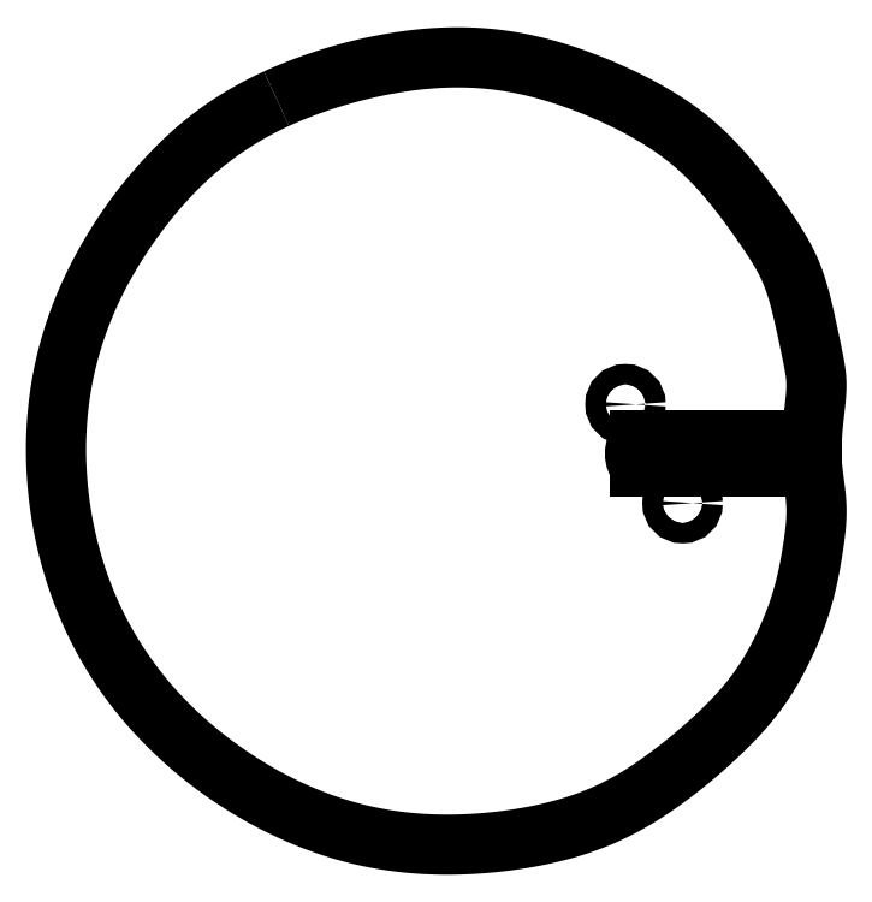
<metadata>
{"format":"dxf","ext":"dxf","renderer":"ezdxf+matplotlib","layout":"modelspace","background":"white","min_lineweight":24,"dpi":150}
</metadata>
<code>
0
SECTION
2
ENTITIES
0
LINE
8
0
10
49.9
20
-4.15
30
0
11
-4.333
21
-4.15
31
0
0
ARC
8
0
10
2.22e-15
20
5.551e-16
30
0
40
6
210
0
220
0
230
1
50
136.2
51
223.8
0
LINE
8
0
10
-4.333
20
4.15
30
0
11
49.76
21
4.15
31
0
0
SPLINE
8
0
70
4
71
5
72
52
73
46
74
0
42
1e-09
43
1e-10
44
1e-10
40
-0.3414
40
-0.3414
40
-0.3414
40
-0.3414
40
-0.3414
40
-0.3414
40
-0.3333
40
-0.325
40
-0.3167
40
-0.3083
40
-0.3
40
-0.2917
40
-0.2833
40
-0.275
40
-0.2667
40
-0.2583
40
-0.25
40
-0.2417
40
-0.2333
40
-0.225
40
-0.2167
40
-0.2083
40
-0.2
40
-0.1917
40
-0.1833
40
-0.175
40
-0.1667
40
-0.1583
40
-0.15
40
-0.1417
40
-0.1333
40
-0.125
40
-0.1167
40
-0.1083
40
-0.1
40
-0.09167
40
-0.08333
40
-0.075
40
-0.06667
40
-0.05833
40
-0.05
40
-0.04167
40
-0.03333
40
-0.025
40
-0.01667
40
-0.008333
40
0
40
0
40
0
40
0
40
0
40
0
41
1
41
1
41
1
41
1
41
1
41
1
41
1
41
1
41
1
41
1
41
1
41
1
41
1
41
1
41
1
41
1
41
1
41
1
41
1
41
1
41
1
41
1
41
1
41
1
41
1
41
1
41
1
41
1
41
1
41
1
41
1
41
1
41
1
41
1
41
1
41
1
41
1
41
1
41
1
41
1
41
1
41
1
41
1
41
1
41
1
41
1
10
49.76
20
4.15
30
0
10
49.8
20
5.16
30
0
10
49.93
20
7.223
30
0
10
50.21
20
10.33
30
0
10
50.68
20
14.32
30
0
10
51.17
20
18.63
30
0
10
51.33
20
22.17
30
0
10
51.07
20
25.33
30
0
10
50.45
20
28.78
30
0
10
49.57
20
33.07
30
0
10
48.5
20
38.17
30
0
10
47.31
20
43.68
30
0
10
46
20
49.09
30
0
10
44.55
20
53.95
30
0
10
42.89
20
58.22
30
0
10
40.93
20
62.14
30
0
10
38.59
20
66.06
30
0
10
35.81
20
70.28
30
0
10
32.62
20
74.87
30
0
10
29.08
20
79.72
30
0
10
25.27
20
84.62
30
0
10
21.28
20
89.35
30
0
10
17.12
20
93.75
30
0
10
12.78
20
97.76
30
0
10
8.207
20
101.4
30
0
10
3.329
20
104.8
30
0
10
-1.904
20
107.9
30
0
10
-7.503
20
110.9
30
0
10
-13.43
20
113.7
30
0
10
-19.63
20
116.4
30
0
10
-26.02
20
118.7
30
0
10
-32.54
20
120.8
30
0
10
-39.16
20
122.6
30
0
10
-45.86
20
123.9
30
0
10
-52.69
20
124.7
30
0
10
-59.69
20
125.1
30
0
10
-66.89
20
125
30
0
10
-74.3
20
124.4
30
0
10
-81.9
20
123.4
30
0
10
-89.6
20
121.9
30
0
10
-97.3
20
120
30
0
10
-104.9
20
117.7
30
0
10
-110.7
20
115.6
30
0
10
-115
20
113.8
30
0
10
-117.7
20
112.6
30
0
10
-119.1
20
112
30
0
0
SPLINE
8
0
70
4
71
5
72
89
73
83
74
0
42
1e-09
43
1e-10
44
1e-10
40
-1
40
-1
40
-1
40
-1
40
-1
40
-1
40
-0.9917
40
-0.9833
40
-0.975
40
-0.9667
40
-0.9583
40
-0.95
40
-0.9417
40
-0.9333
40
-0.925
40
-0.9167
40
-0.9083
40
-0.9
40
-0.8917
40
-0.8833
40
-0.875
40
-0.8667
40
-0.8583
40
-0.85
40
-0.8417
40
-0.8333
40
-0.825
40
-0.8167
40
-0.8083
40
-0.8
40
-0.7917
40
-0.7833
40
-0.775
40
-0.7667
40
-0.7583
40
-0.75
40
-0.7417
40
-0.7333
40
-0.725
40
-0.7167
40
-0.7083
40
-0.7
40
-0.6917
40
-0.6833
40
-0.675
40
-0.6667
40
-0.6583
40
-0.65
40
-0.6417
40
-0.6333
40
-0.625
40
-0.6167
40
-0.6083
40
-0.6
40
-0.5917
40
-0.5833
40
-0.575
40
-0.5667
40
-0.5583
40
-0.55
40
-0.5417
40
-0.5333
40
-0.525
40
-0.5167
40
-0.5083
40
-0.5
40
-0.4917
40
-0.4833
40
-0.475
40
-0.4667
40
-0.4583
40
-0.45
40
-0.4417
40
-0.4333
40
-0.425
40
-0.4167
40
-0.4083
40
-0.4
40
-0.3917
40
-0.3833
40
-0.375
40
-0.3667
40
-0.3583
40
-0.3554
40
-0.3554
40
-0.3554
40
-0.3554
40
-0.3554
40
-0.3554
41
1
41
1
41
1
41
1
41
1
41
1
41
1
41
1
41
1
41
1
41
1
41
1
41
1
41
1
41
1
41
1
41
1
41
1
41
1
41
1
41
1
41
1
41
1
41
1
41
1
41
1
41
1
41
1
41
1
41
1
41
1
41
1
41
1
41
1
41
1
41
1
41
1
41
1
41
1
41
1
41
1
41
1
41
1
41
1
41
1
41
1
41
1
41
1
41
1
41
1
41
1
41
1
41
1
41
1
41
1
41
1
41
1
41
1
41
1
41
1
41
1
41
1
41
1
41
1
41
1
41
1
41
1
41
1
41
1
41
1
41
1
41
1
41
1
41
1
41
1
41
1
41
1
41
1
41
1
41
1
41
1
41
1
41
1
10
-119.1
20
112
30
0
10
-120.5
20
111.4
30
0
10
-123.1
20
110.1
30
0
10
-127
20
108.1
30
0
10
-132
20
105.2
30
0
10
-137.8
20
101.3
30
0
10
-143.2
20
96.97
30
0
10
-148.5
20
92.29
30
0
10
-153.5
20
87.2
30
0
10
-158.3
20
81.71
30
0
10
-163
20
75.83
30
0
10
-167.4
20
69.58
30
0
10
-171.5
20
63.01
30
0
10
-175.4
20
56.16
30
0
10
-178.8
20
49.07
30
0
10
-181.7
20
41.77
30
0
10
-184.1
20
34.3
30
0
10
-186.1
20
26.68
30
0
10
-187.5
20
18.94
30
0
10
-188.4
20
11.1
30
0
10
-188.7
20
3.189
30
0
10
-188.6
20
-4.763
30
0
10
-188
20
-12.72
30
0
10
-186.9
20
-20.62
30
0
10
-185.3
20
-28.42
30
0
10
-183.2
20
-36.08
30
0
10
-180.6
20
-43.54
30
0
10
-177.7
20
-50.75
30
0
10
-174.2
20
-57.69
30
0
10
-170.4
20
-64.34
30
0
10
-166.1
20
-70.68
30
0
10
-161.5
20
-76.7
30
0
10
-156.5
20
-82.4
30
0
10
-151.2
20
-87.77
30
0
10
-145.6
20
-92.83
30
0
10
-139.7
20
-97.55
30
0
10
-133.6
20
-101.9
30
0
10
-127.3
20
-106
30
0
10
-120.8
20
-109.6
30
0
10
-114.1
20
-112.9
30
0
10
-107.3
20
-115.8
30
0
10
-100.4
20
-118.2
30
0
10
-93.25
20
-120.2
30
0
10
-85.98
20
-121.7
30
0
10
-78.56
20
-122.7
30
0
10
-71.03
20
-123.3
30
0
10
-63.45
20
-123.4
30
0
10
-55.91
20
-123.1
30
0
10
-48.51
20
-122.4
30
0
10
-41.37
20
-121.4
30
0
10
-34.57
20
-120.1
30
0
10
-28.16
20
-118.5
30
0
10
-22.13
20
-116.6
30
0
10
-16.41
20
-114.4
30
0
10
-10.87
20
-111.7
30
0
10
-5.405
20
-108.7
30
0
10
0.05675
20
-105.1
30
0
10
5.53
20
-101.2
30
0
10
10.93
20
-96.92
30
0
10
16.11
20
-92.5
30
0
10
20.93
20
-88.08
30
0
10
25.23
20
-83.78
30
0
10
28.97
20
-79.66
30
0
10
32.17
20
-75.66
30
0
10
34.95
20
-71.67
30
0
10
37.47
20
-67.52
30
0
10
39.83
20
-63.13
30
0
10
42.07
20
-58.47
30
0
10
44.12
20
-53.63
30
0
10
45.9
20
-48.72
30
0
10
47.36
20
-43.88
30
0
10
48.48
20
-39.19
30
0
10
49.37
20
-34.66
30
0
10
50.09
20
-30.29
30
0
10
50.72
20
-26.05
30
0
10
51.18
20
-21.95
30
0
10
51.34
20
-17.97
30
0
10
51.13
20
-14.06
30
0
10
50.67
20
-10.62
30
0
10
50.27
20
-7.806
30
0
10
50.04
20
-5.719
30
0
10
49.93
20
-4.478
30
0
10
49.9
20
-4.15
30
0
0
CIRCLE
8
0
10
-9
20
15.59
30
0
40
3.2
210
0
220
0
230
1
0
CIRCLE
8
0
10
9
20
-15.59
30
0
40
3.2
210
0
220
0
230
1
0
ENDSEC
0
EOF

</code>
